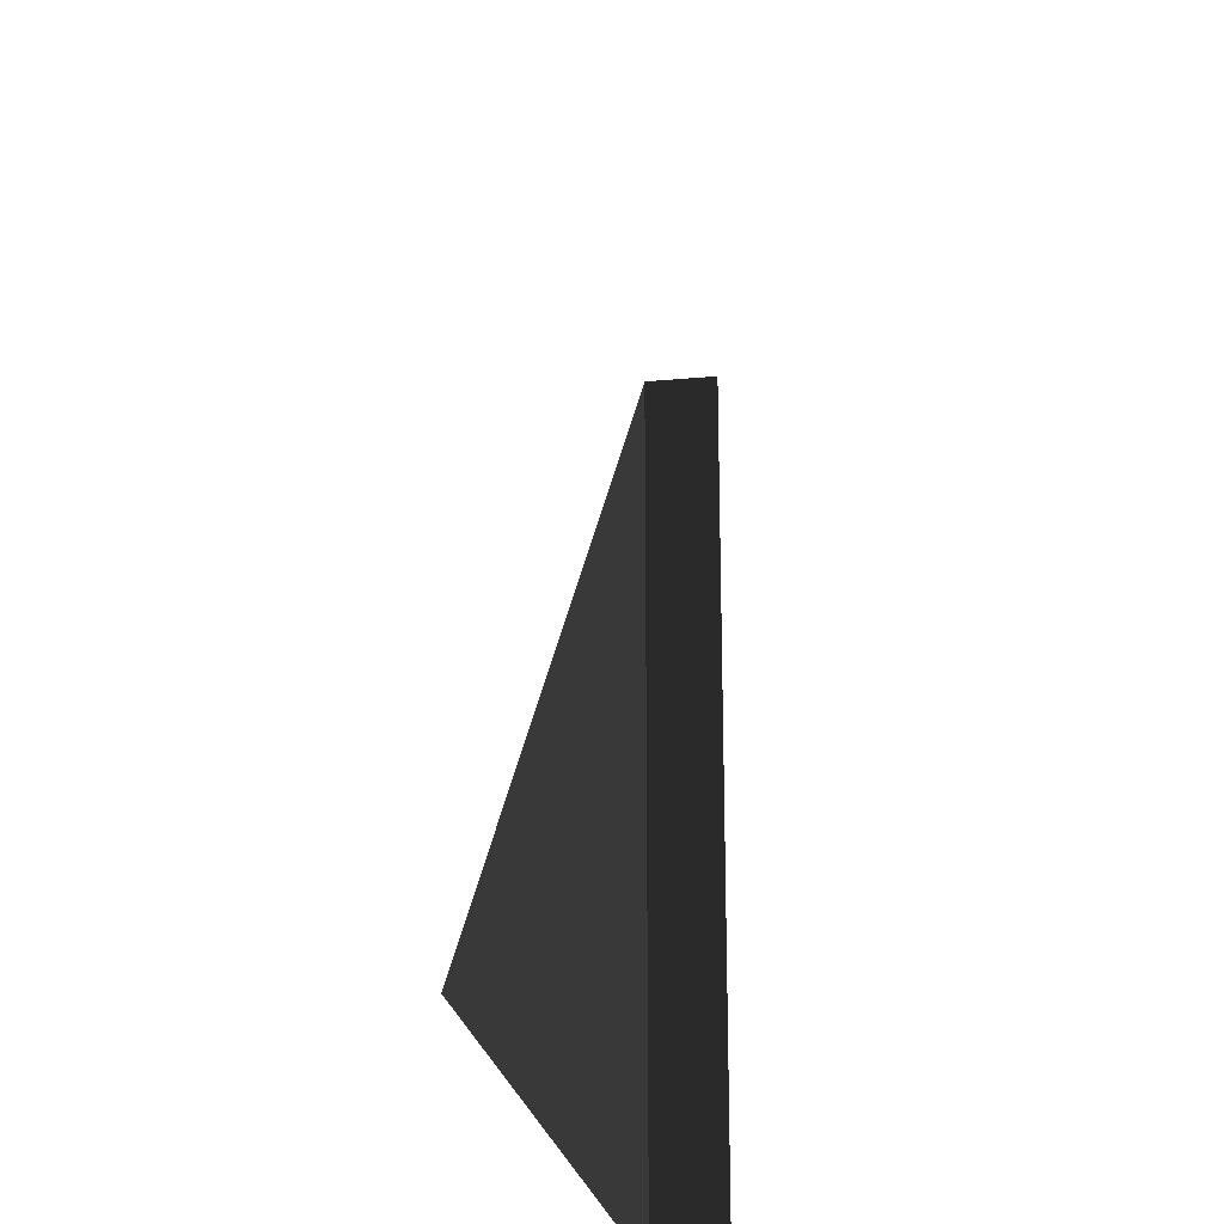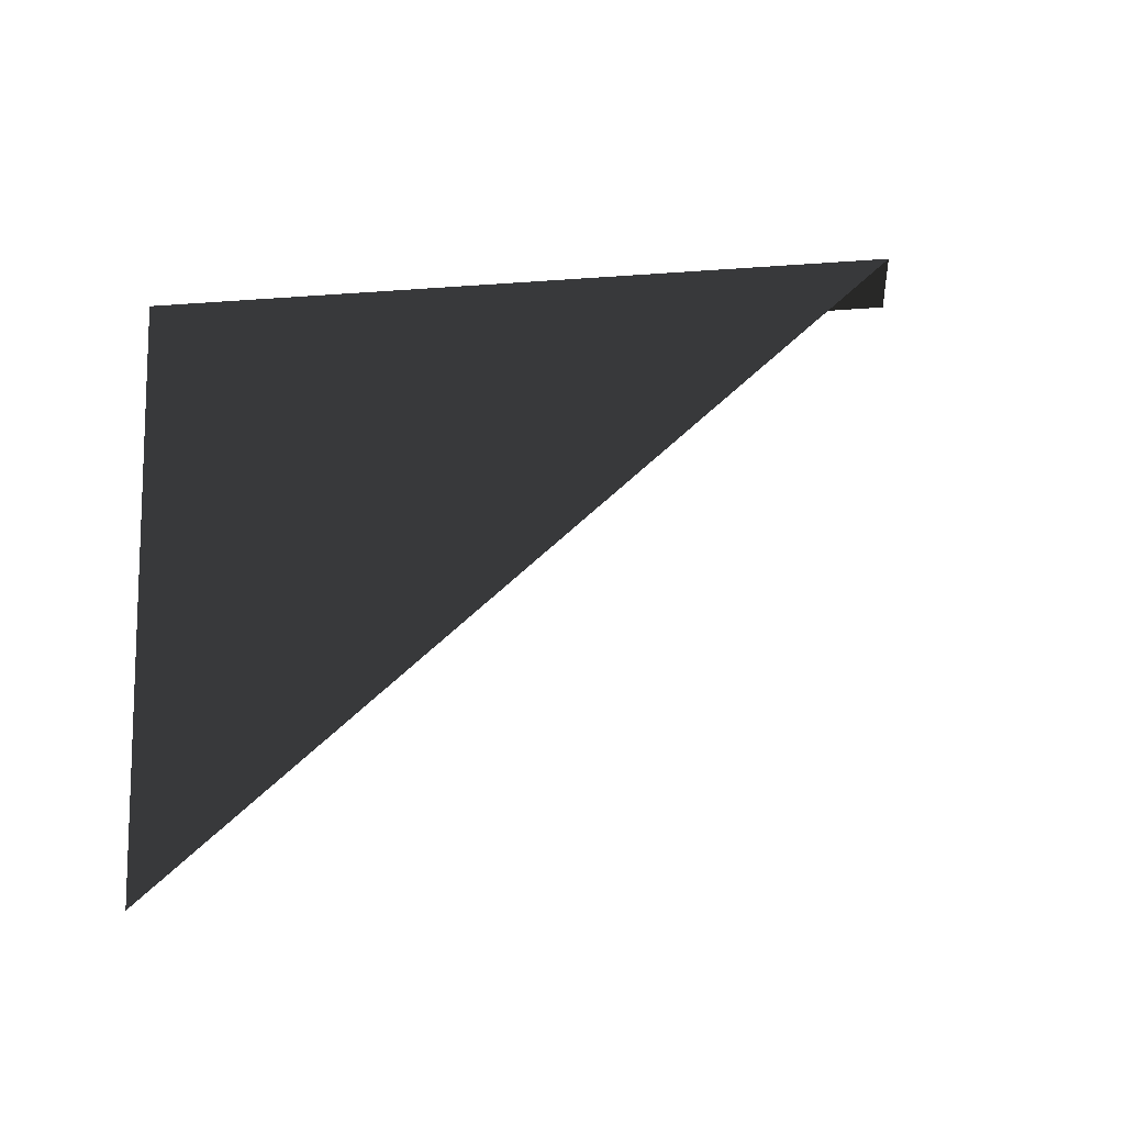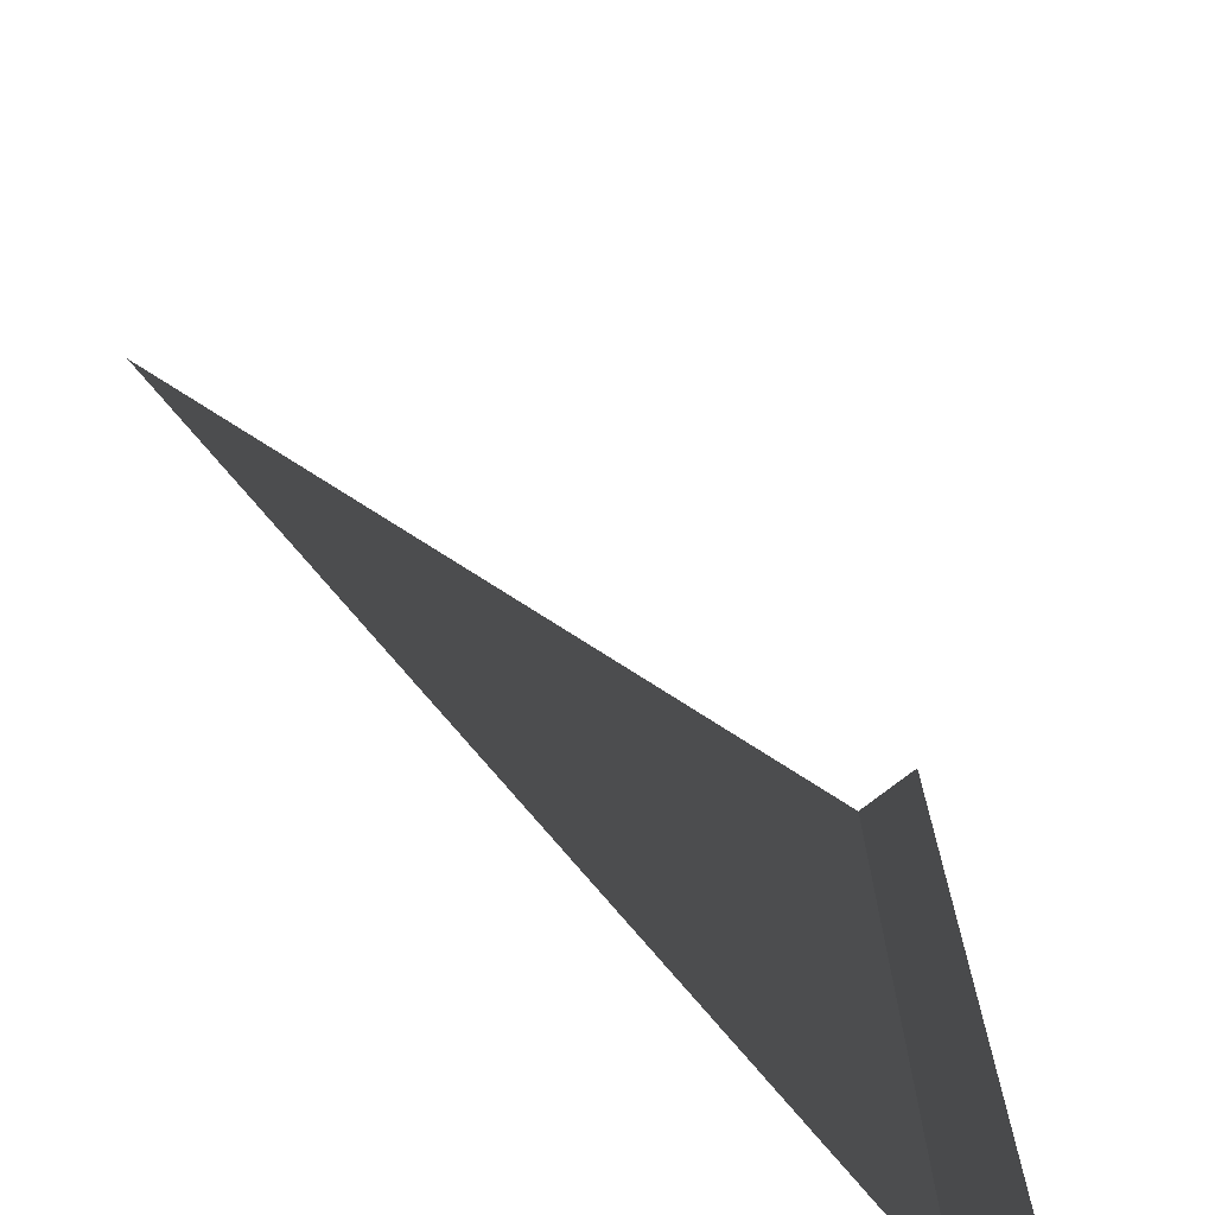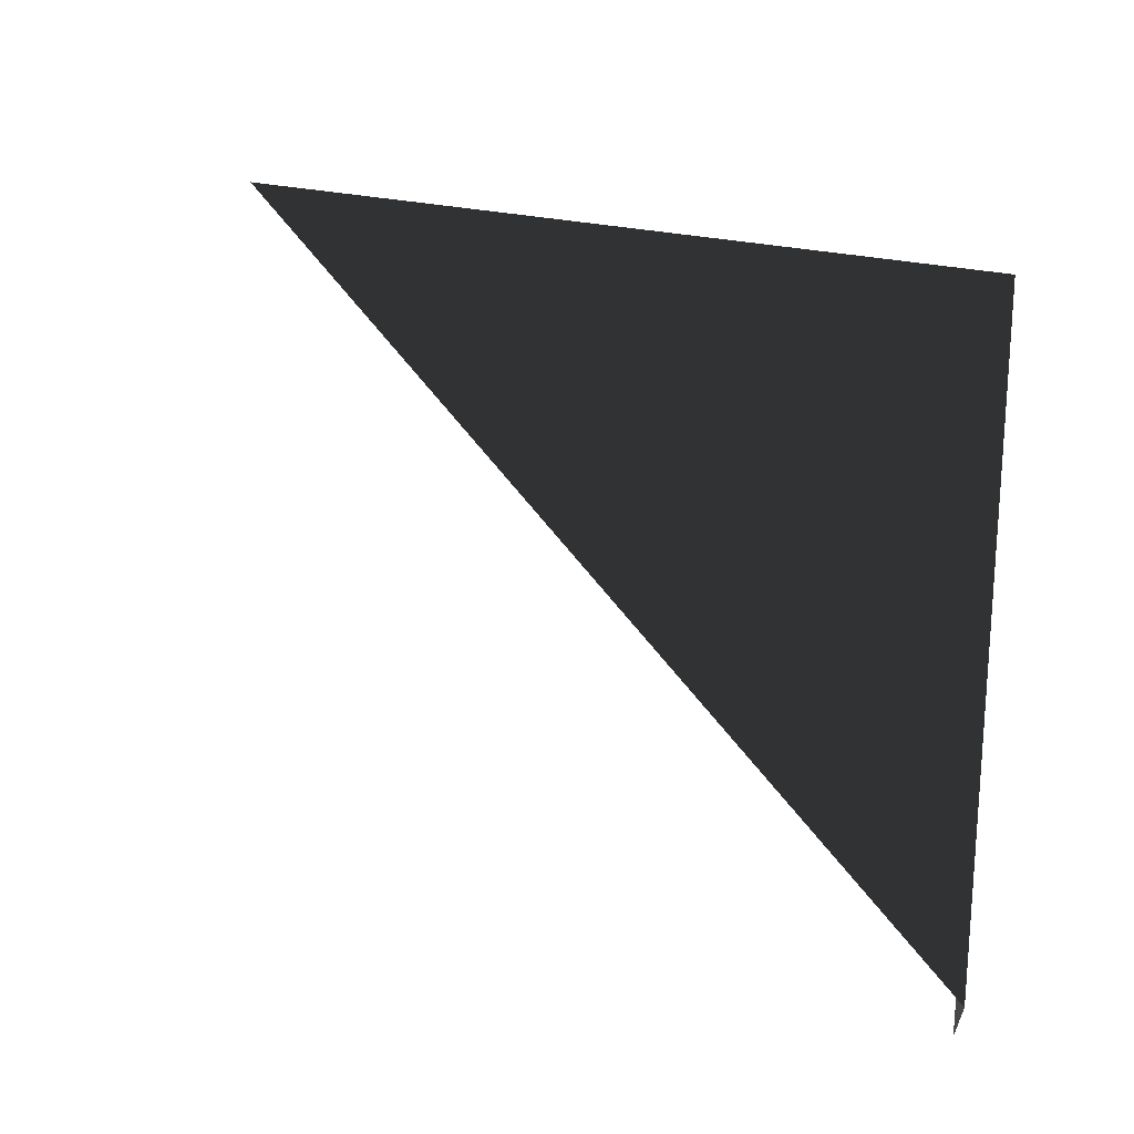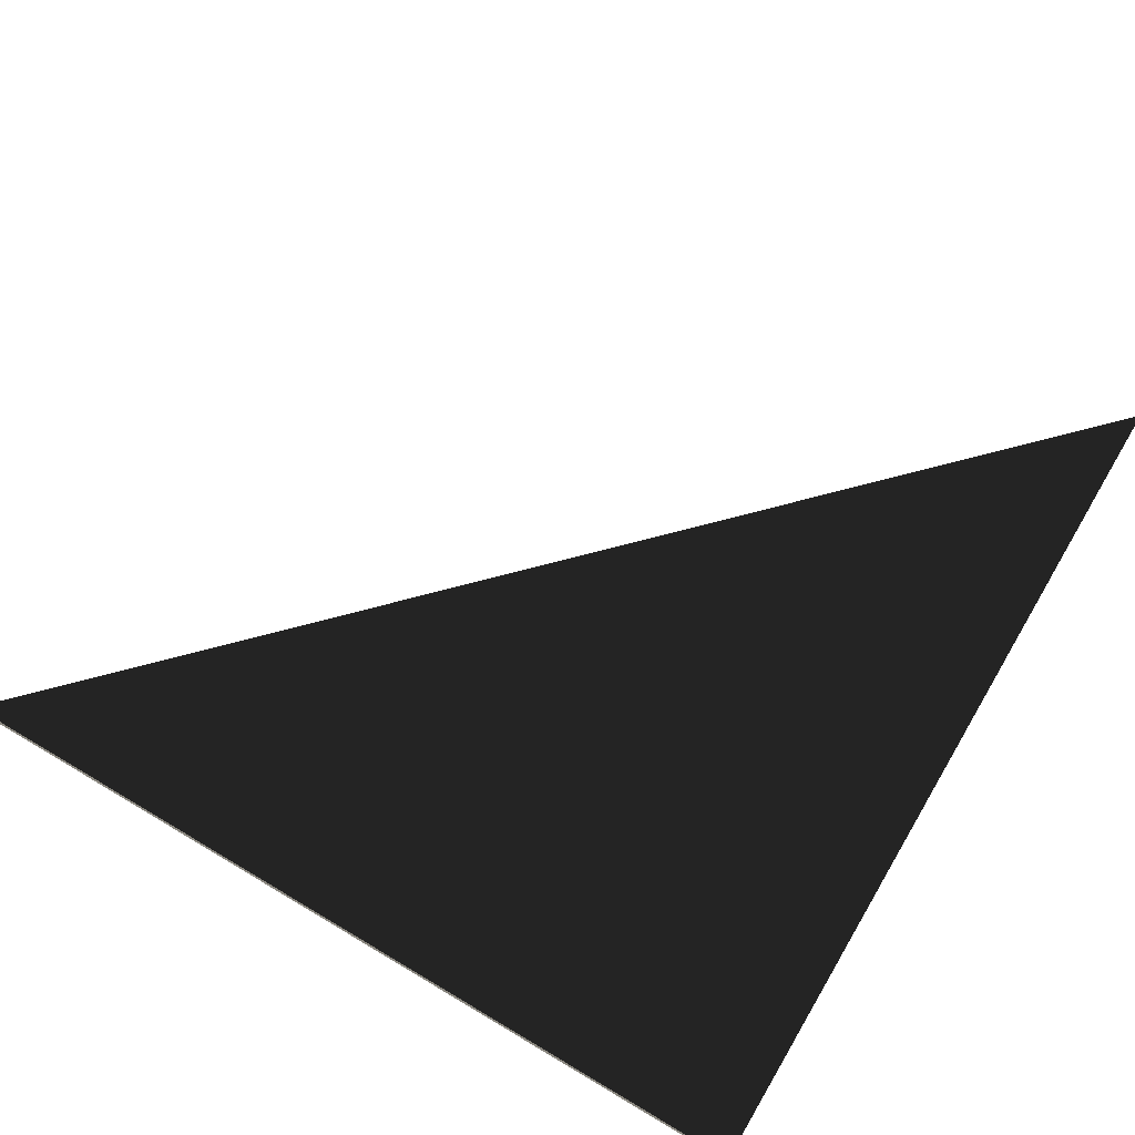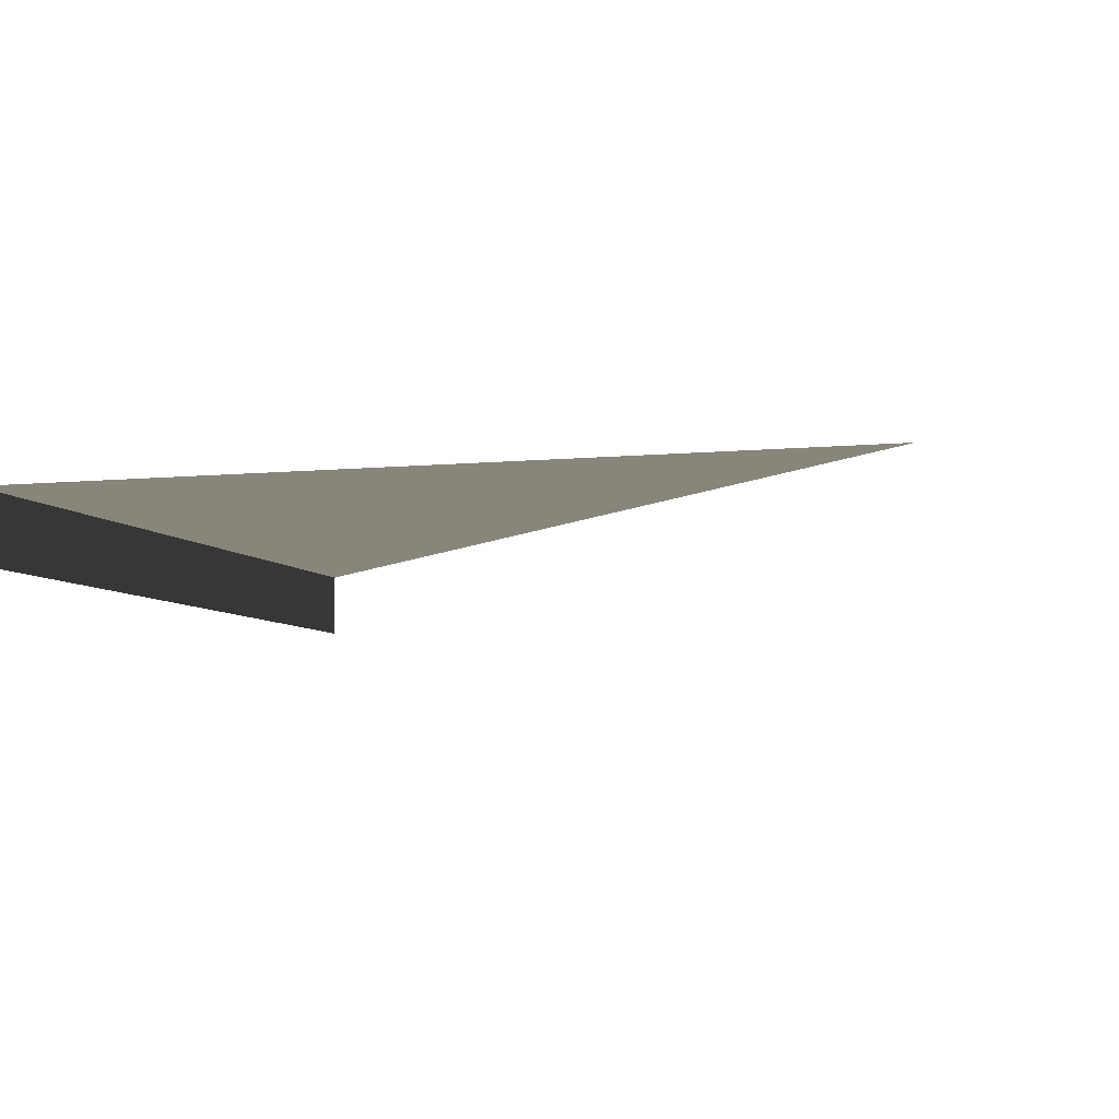
<metadata>
{"format":"obj","ext":"obj","renderer":"f3d","projection":"perspective","resolution":1024,"background":"white","views":[{"elev":-23.3,"azim":99.0,"up":"+Y"},{"elev":44.4,"azim":84.0,"up":"+Z"},{"elev":-71.0,"azim":129.0,"up":"+Y"},{"elev":57.6,"azim":-171.0,"up":"+Z"},{"elev":76.0,"azim":-59.5,"up":"+Z"},{"elev":-6.3,"azim":16.8,"up":"+Z"}]}
</metadata>
<code>
o instance_36/ANG_DROIT_17/instance_37/ANG_INT_D_4/ID217#ID217
v -0.7037 0.7373 0.04268
v -0.7037 0.7373 0.0369
v -0.7037 0.6679 0.04268
v -0.7037 0.6679 0.0369
v -0.7037 0.7373 0.0369
v -0.7037 0.6679 0.04268
v -0.7037 0.6679 0.0369
v -0.7037 0.7373 0.04268
v -0.7037 0.7373 0.04268
v -0.7037 0.6679 0.04268
v -0.6343 0.6679 0.04268
v -0.6343 0.6679 0.04268
v -0.7037 0.6679 0.04268
v -0.7037 0.7373 0.04268
f 3 2 1
f 2 3 4
f 7 6 5
f 8 5 6
f 11 10 9
f 14 13 12

</code>
